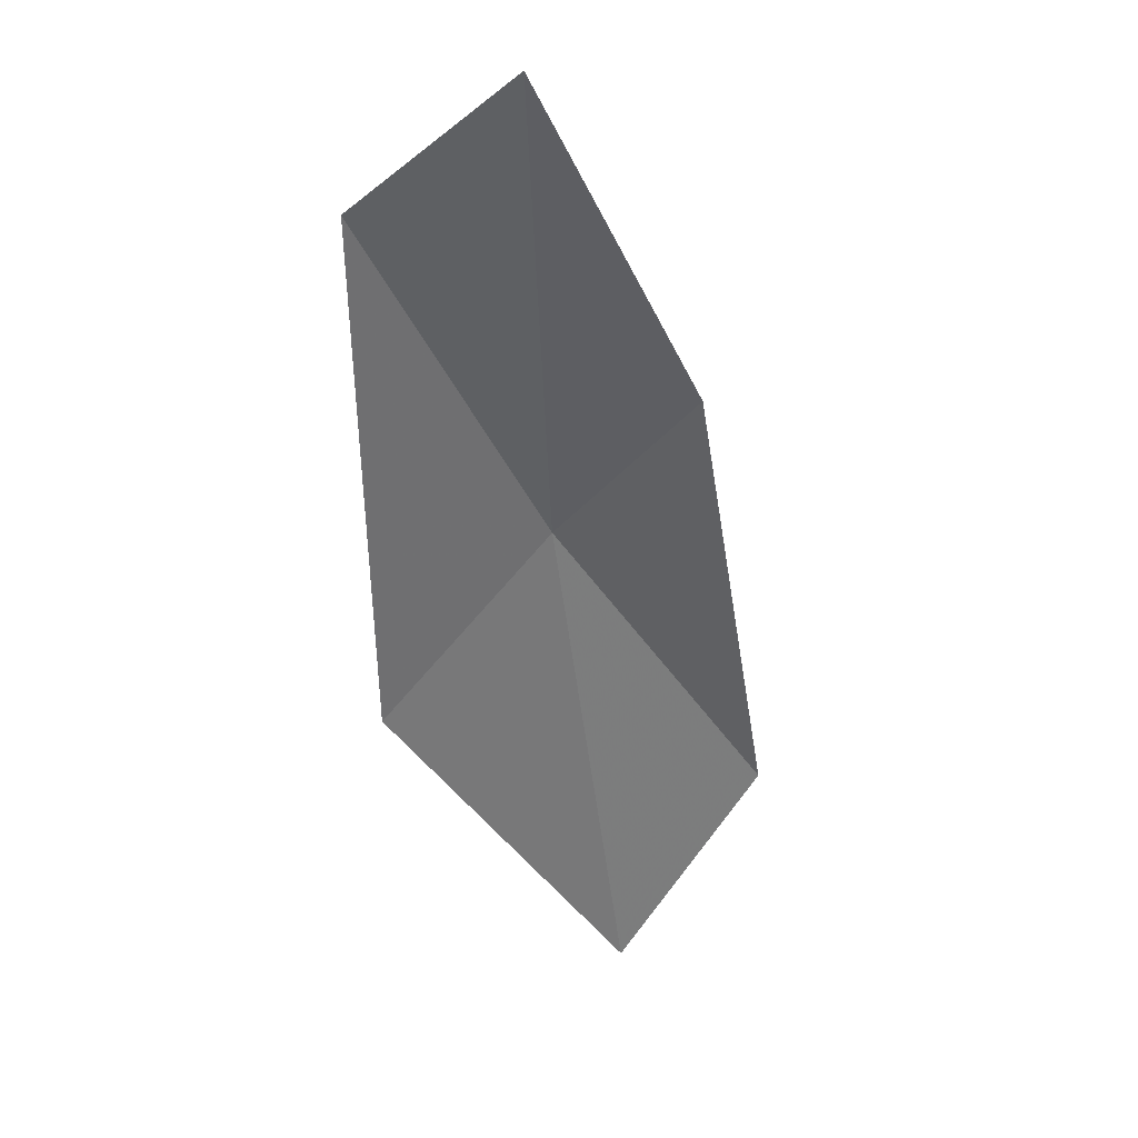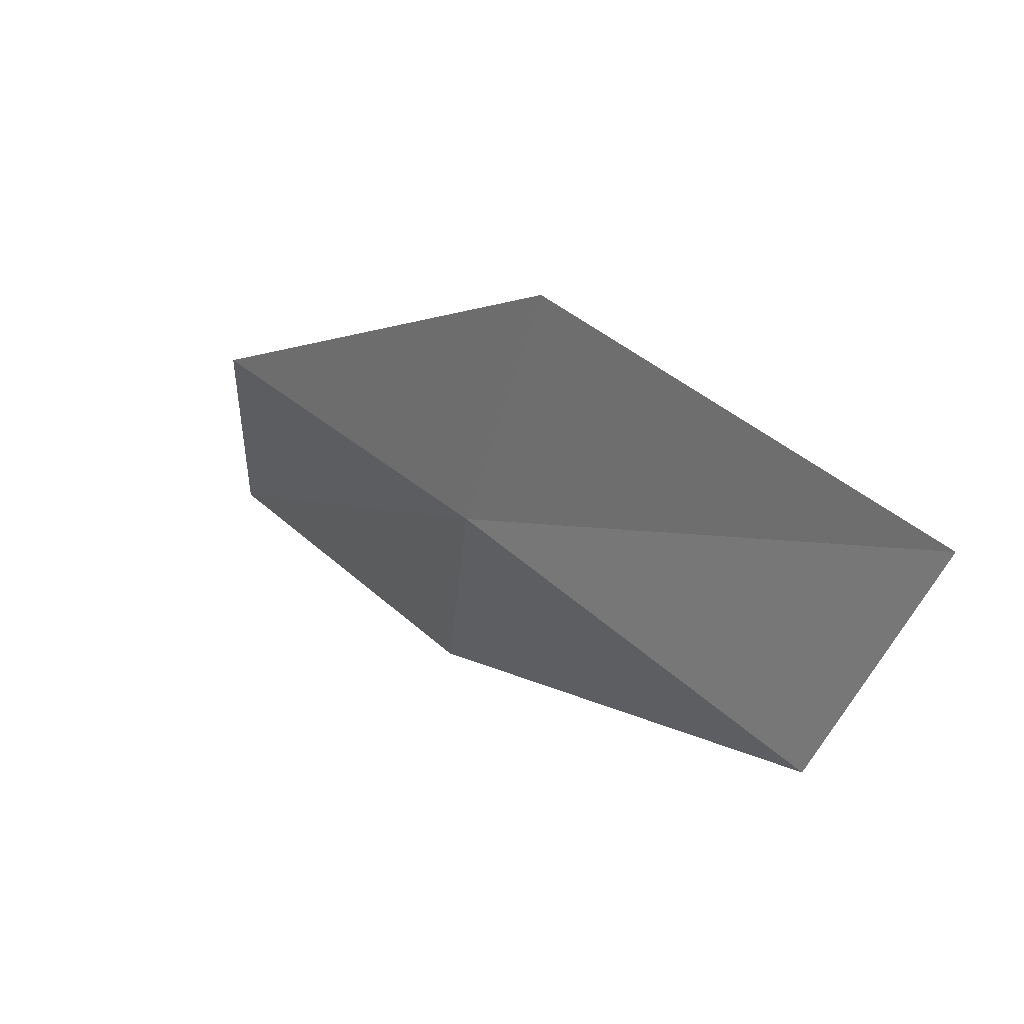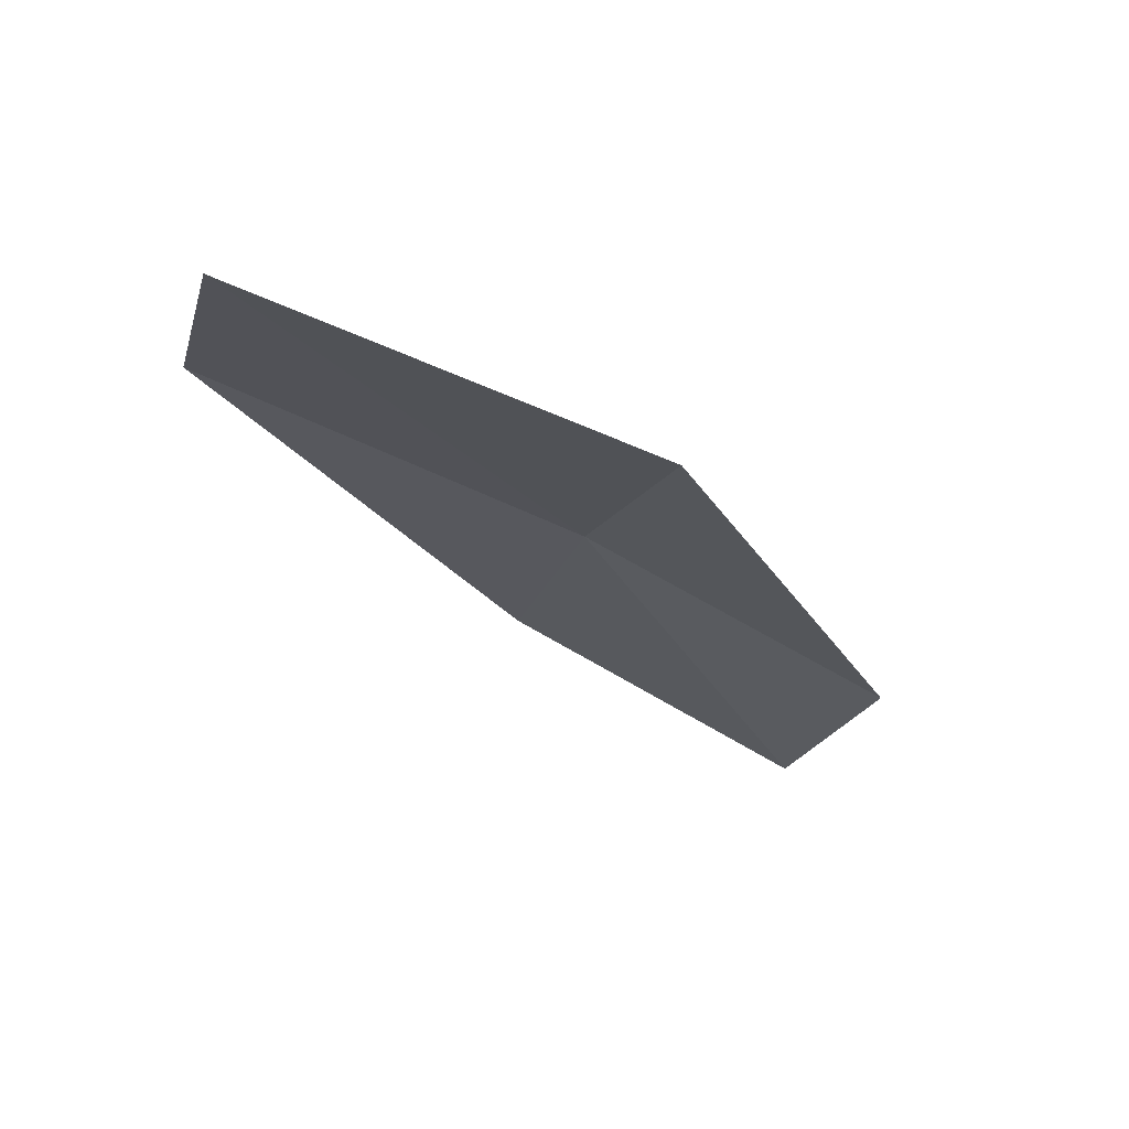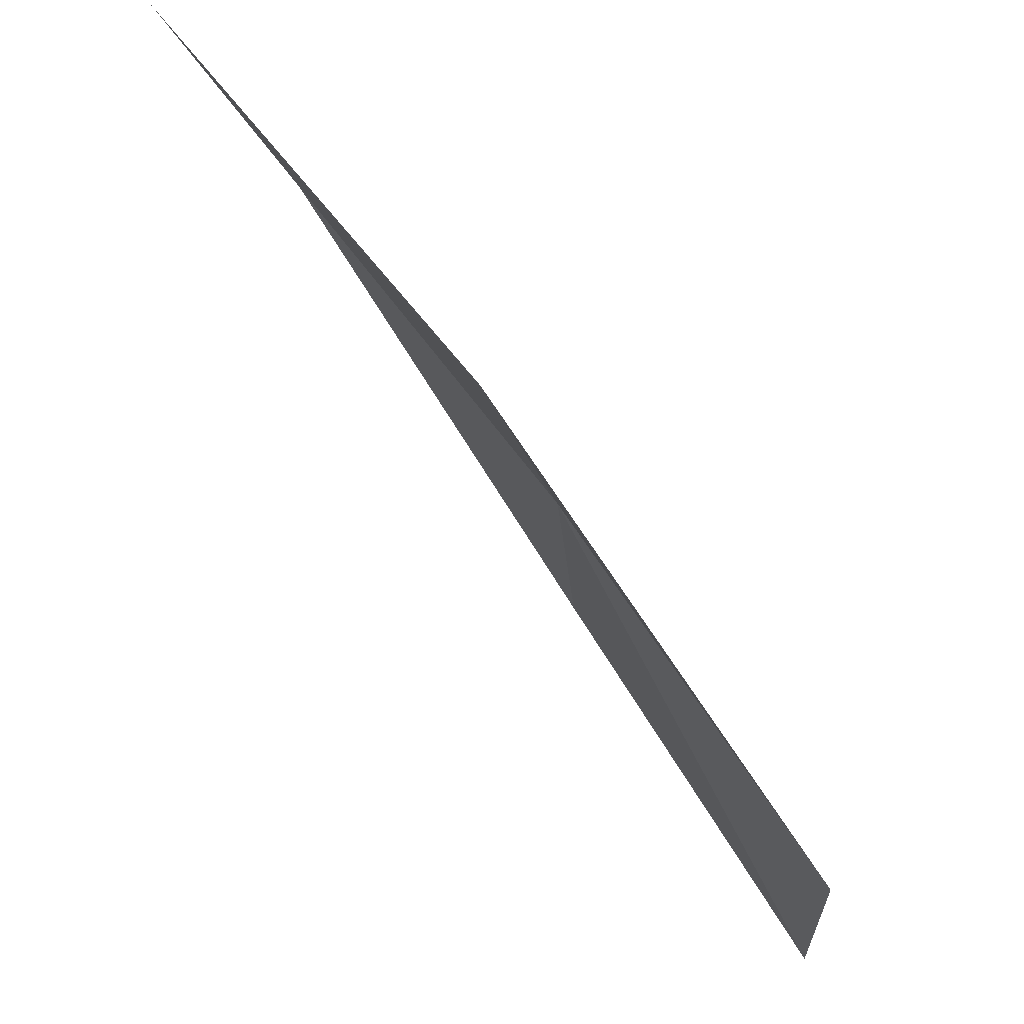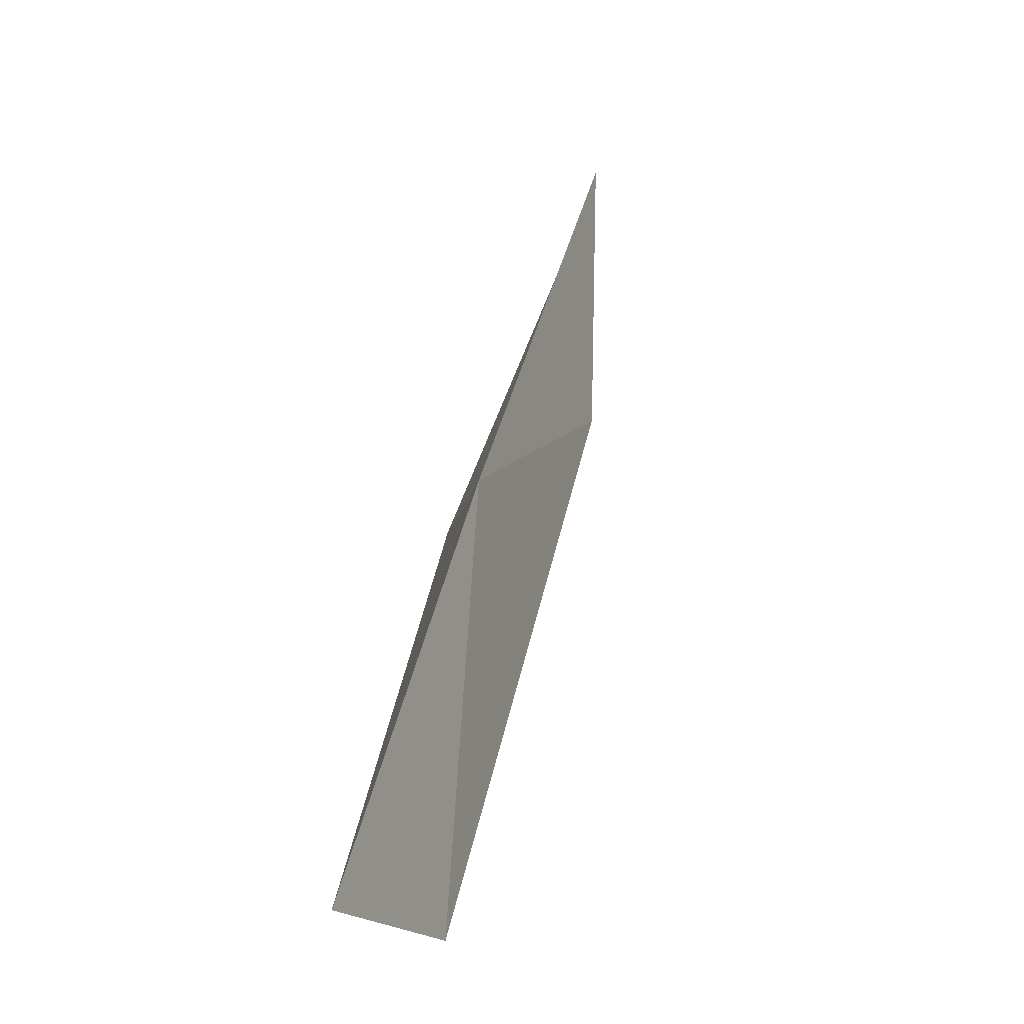
<metadata>
{"format":"obj","ext":"obj","renderer":"f3d","projection":"perspective","resolution":1024,"background":"white","views":[{"elev":-44.1,"azim":-42.4,"up":"+Z"},{"elev":57.4,"azim":49.5,"up":"+Y"},{"elev":-37.1,"azim":162.5,"up":"+Z"},{"elev":51.4,"azim":-129.2,"up":"+Y"},{"elev":75.3,"azim":106.3,"up":"+Y"}]}
</metadata>
<code>
v -0.6432 15.72 19.81
v 0.9553 16.21 19.81
v 1.004 17.1 19.4
v -0.6854 16.64 19.44
v -0.608 14.96 19.93
v -2.137 15.09 19.78
v -2.025 14.32 19.87
f 1 3 2
f 1 4 3
f 1 2 5
f 1 6 4
f 1 5 7
f 1 7 6

</code>
